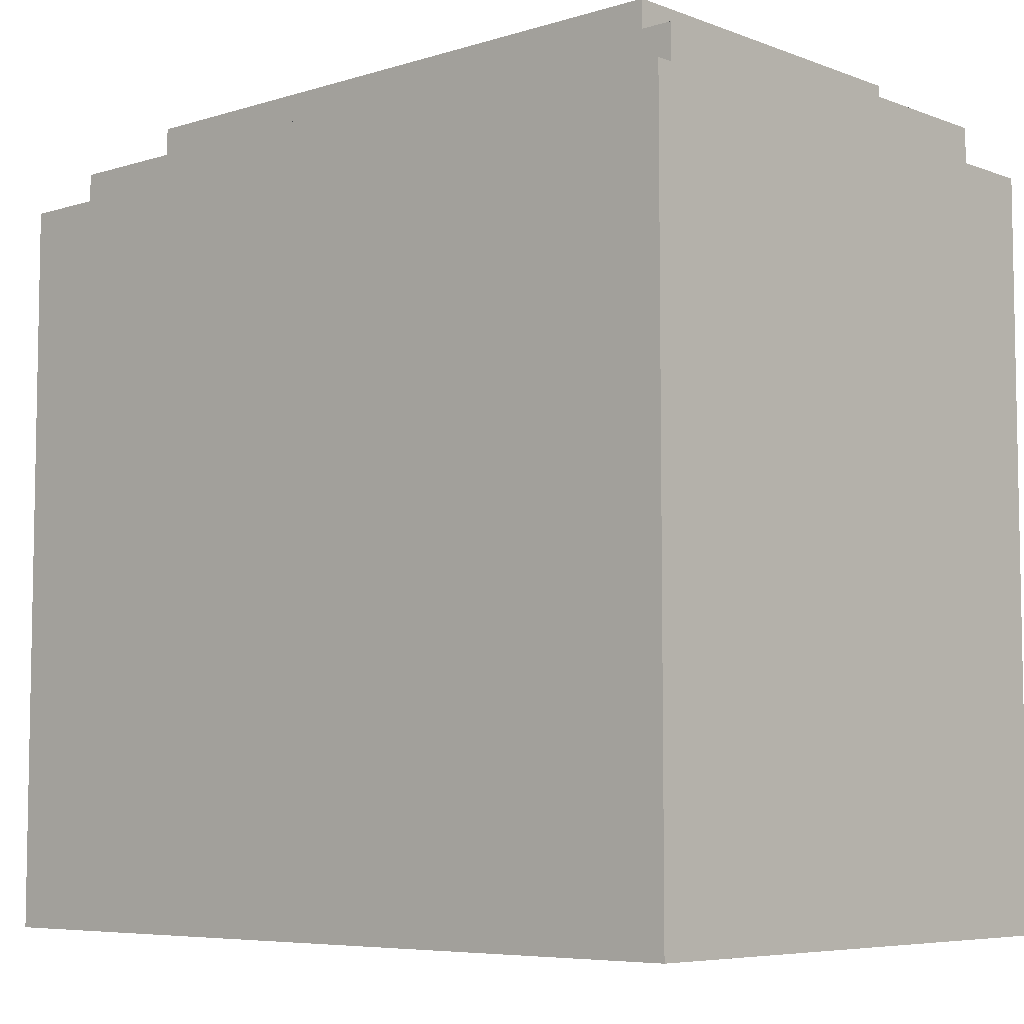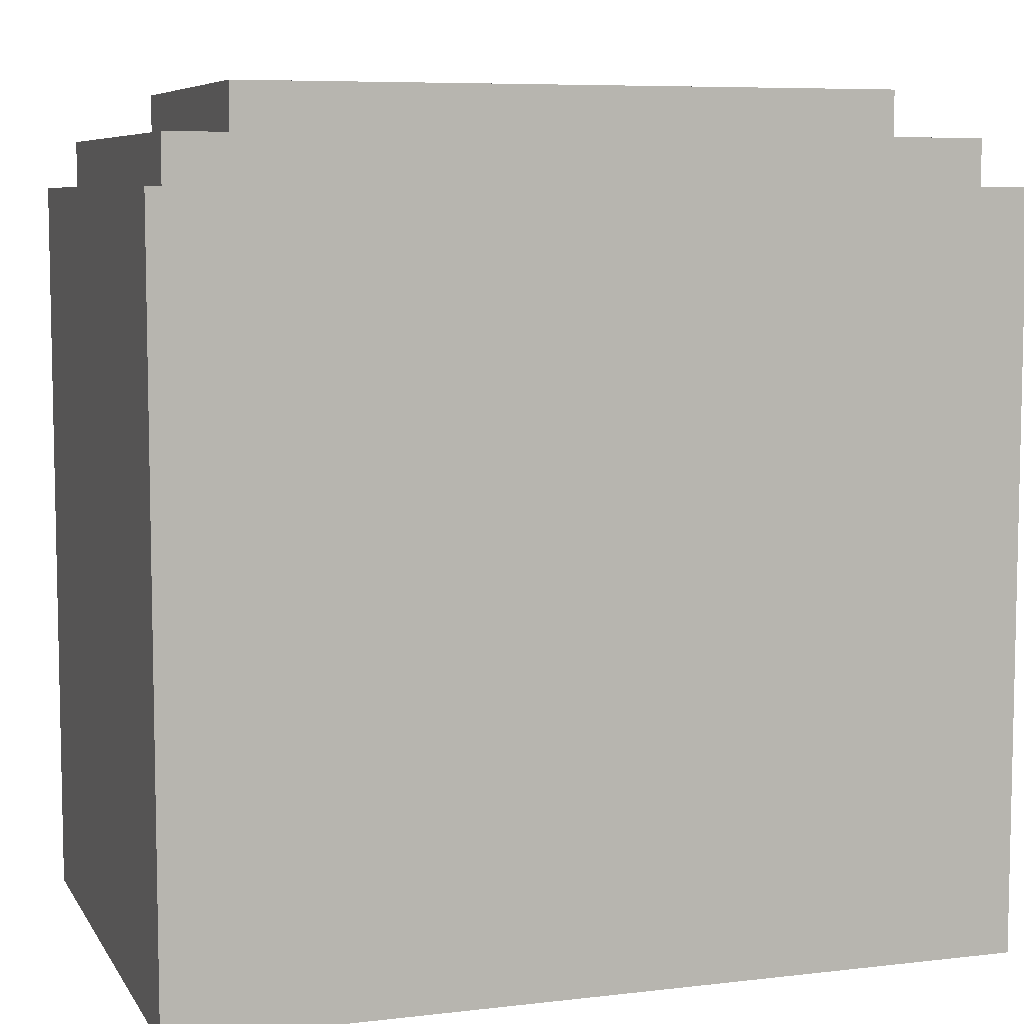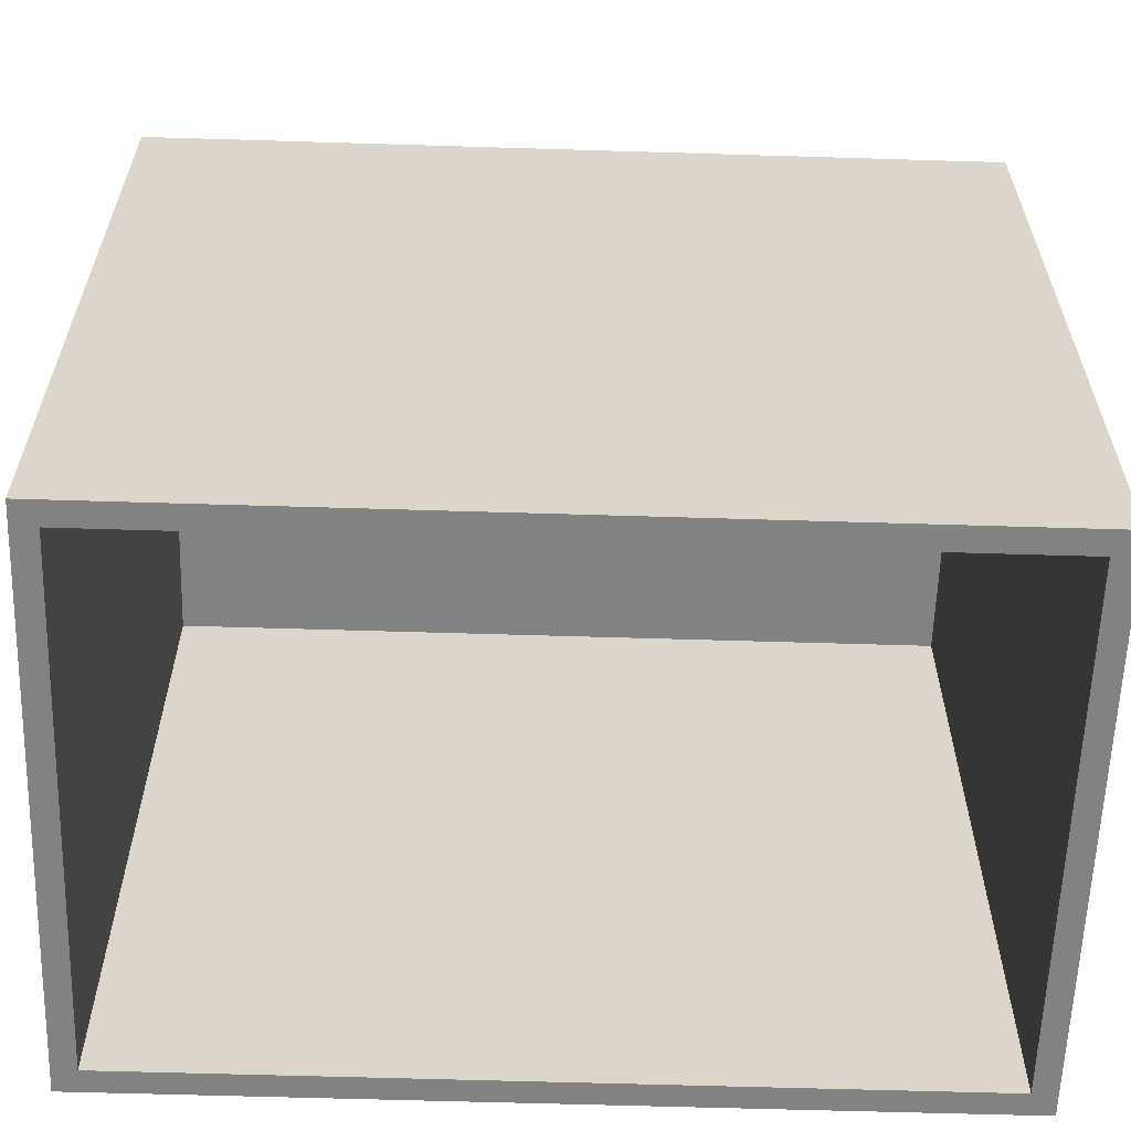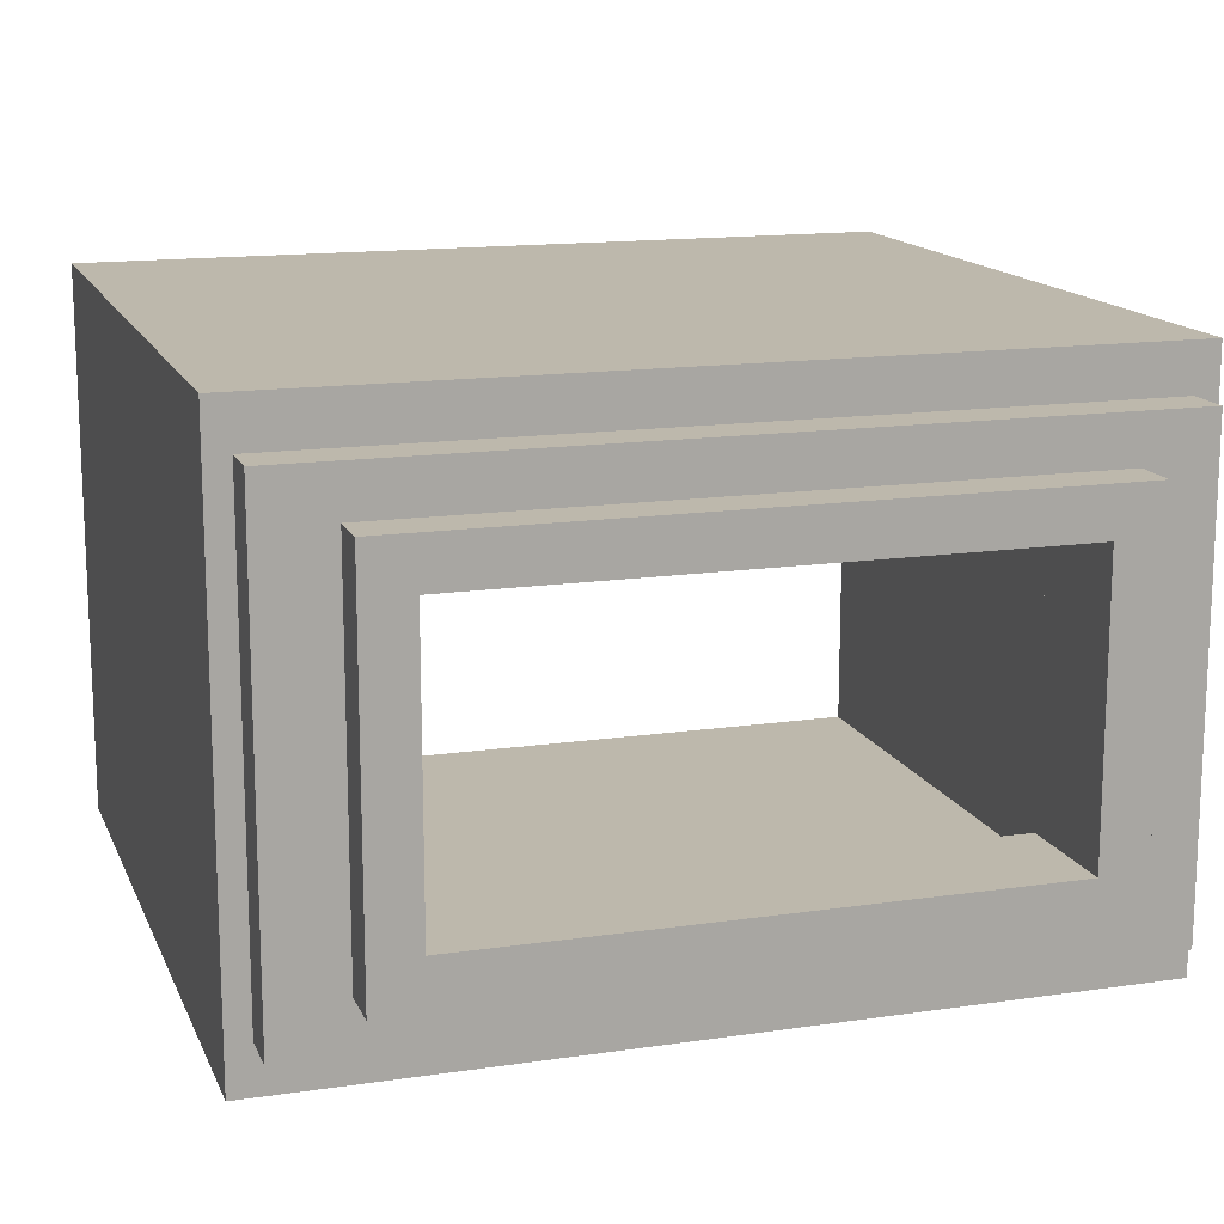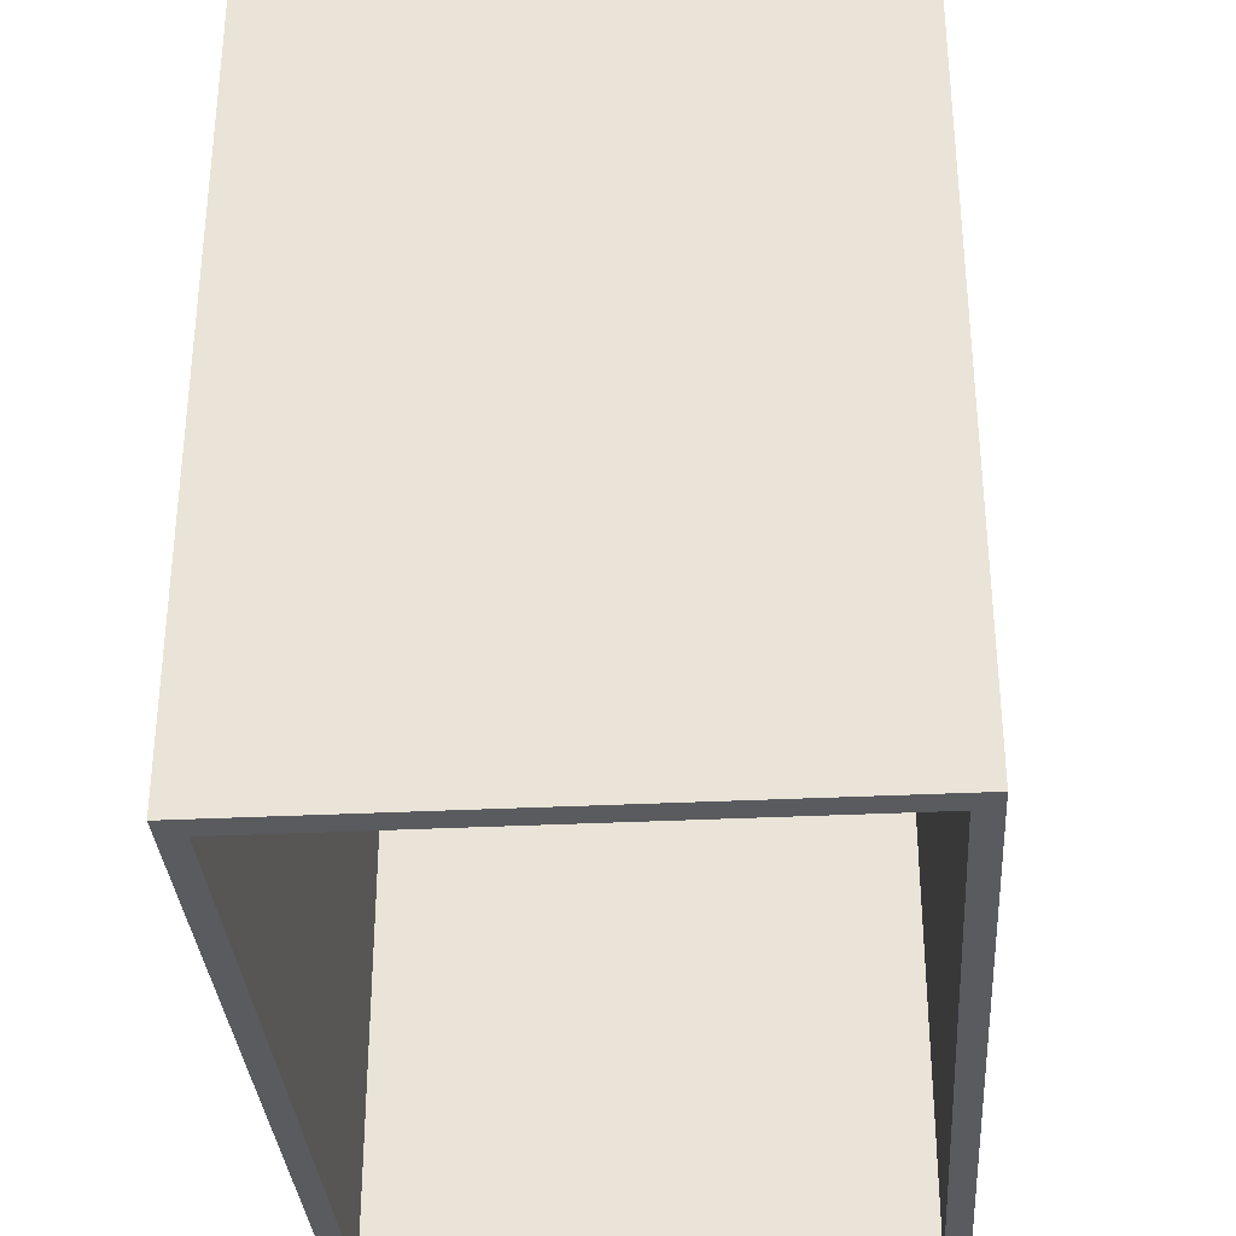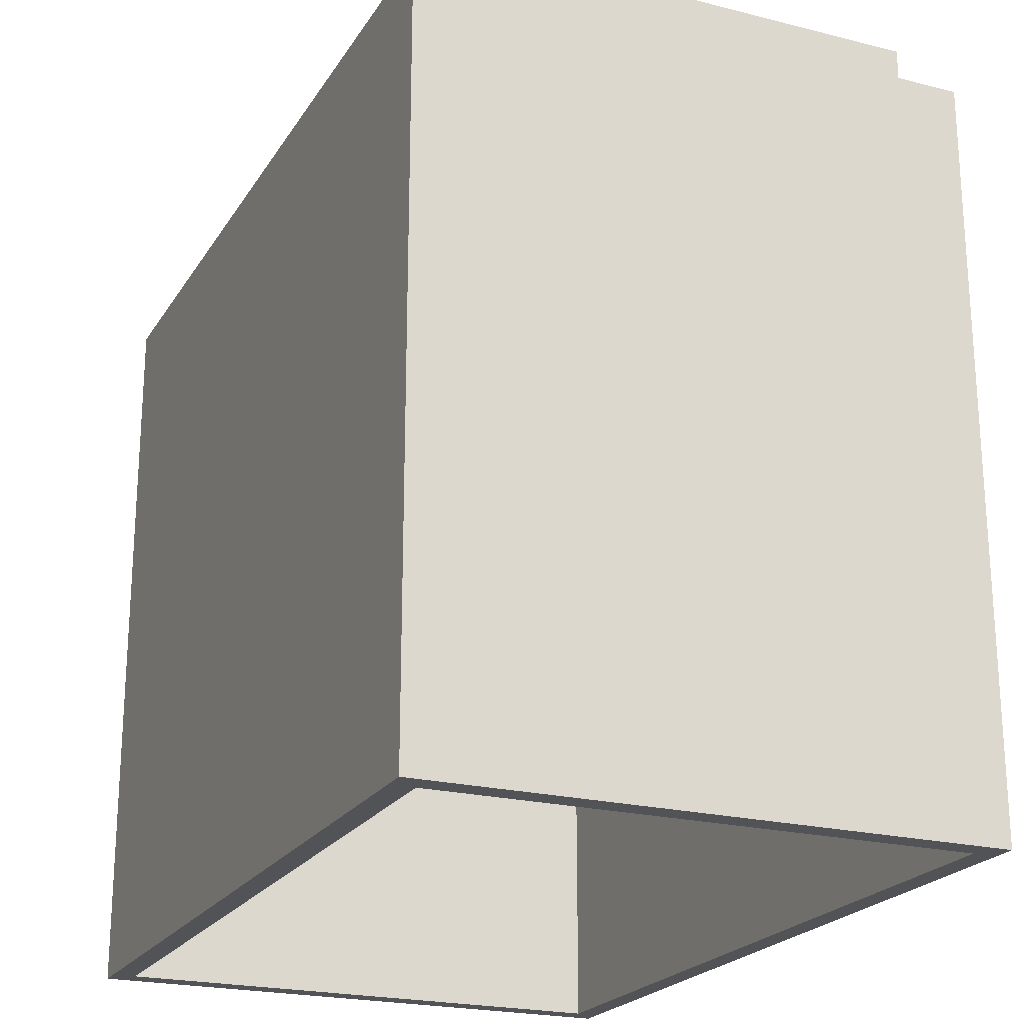
<metadata>
{"format":"obj","ext":"obj","renderer":"f3d","projection":"perspective","resolution":1024,"background":"white","views":[{"elev":-6.5,"azim":-137.7,"up":"+Y"},{"elev":7.2,"azim":161.4,"up":"+Y"},{"elev":-60.6,"azim":-1.8,"up":"+Y"},{"elev":14.7,"azim":162.4,"up":"+Z"},{"elev":-33.2,"azim":93.9,"up":"+Y"},{"elev":-22.0,"azim":-113.8,"up":"+Y"}]}
</metadata>
<code>
g humanoid-23
v -18 52 12
v -18 52 -12
v -18 84 12
v -18 84 -12
v -17 84 10
v -17 84 -10
v -17 86 10
v -17 86 -10
v -14 86 8
v -14 86 -8
v -14 88 8
v -14 88 -8
v 12 83 6
v 12 83 -6
v 12 88 6
v 12 88 -6
v 17 52 11
v 17 52 -11
v 17 83 11
v 17 83 -11
v -17 52 11
v -17 52 -11
v -17 83 11
v -17 83 -11
v -12 83 6
v -12 83 -6
v -12 88 6
v -12 88 -6
v 14 86 8
v 14 86 -8
v 14 88 8
v 14 88 -8
v 17 84 10
v 17 84 -10
v 17 86 10
v 17 86 -10
v 18 52 12
v 18 52 -12
v 18 84 12
v 18 84 -12
v -18 52 12
v -18 84 12
v -1 52 12
v -1 54 12
v -1 55 12
v -1 58 12
v -1 59 12
v -1 63 12
v -1 64 12
v -1 68 12
v -1 69 12
v -1 73 12
v -1 74 12
v -1 78 12
v -1 79 12
v -1 83 12
v -1 84 12
v 0 54 12
v 0 55 12
v 0 58 12
v 0 59 12
v 0 63 12
v 0 64 12
v 0 68 12
v 0 69 12
v 0 73 12
v 0 74 12
v 0 78 12
v 0 79 12
v 0 83 12
v 0 84 12
v 1 52 12
v 1 84 12
v 18 52 12
v 18 84 12
v -17 84 10
v -17 86 10
v 17 84 10
v 17 86 10
v -14 86 8
v -14 88 8
v 14 86 8
v 14 88 8
v -12 83 -6
v -12 88 -6
v 12 83 -6
v 12 88 -6
v -17 52 -11
v -17 83 -11
v 17 52 -11
v 17 83 -11
v -17 52 11
v -17 83 11
v -1 52 11
v -1 54 11
v -1 55 11
v -1 58 11
v -1 59 11
v -1 63 11
v -1 64 11
v -1 68 11
v -1 69 11
v -1 73 11
v -1 74 11
v -1 78 11
v -1 79 11
v -1 83 11
v 0 54 11
v 0 55 11
v 0 58 11
v 0 59 11
v 0 63 11
v 0 64 11
v 0 68 11
v 0 69 11
v 0 73 11
v 0 74 11
v 0 78 11
v 0 79 11
v 1 52 11
v 1 83 11
v 17 52 11
v 17 83 11
v -12 83 6
v -12 88 6
v 12 83 6
v 12 88 6
v -14 86 -8
v -14 88 -8
v 14 86 -8
v 14 88 -8
v -17 84 -10
v -17 86 -10
v 17 84 -10
v 17 86 -10
v -18 52 -12
v -18 84 -12
v 18 52 -12
v 18 84 -12
v -18 52 12
v -1 52 12
v 1 52 12
v 18 52 12
v -17 52 11
v -1 52 11
v 1 52 11
v 17 52 11
v -17 52 -11
v 17 52 -11
v -18 52 -12
v 18 52 -12
v -17 83 11
v -1 83 11
v 1 83 11
v 17 83 11
v -12 83 6
v 12 83 6
v -12 83 -6
v 12 83 -6
v -17 83 -11
v 17 83 -11
v -18 84 12
v -1 84 12
v 0 84 12
v 1 84 12
v 18 84 12
v -1 84 11
v 0 84 11
v 1 84 11
v -17 84 10
v 17 84 10
v -17 84 -10
v 17 84 -10
v -18 84 -12
v 18 84 -12
v -17 86 10
v 17 86 10
v -14 86 8
v 14 86 8
v -14 86 -8
v 14 86 -8
v -17 86 -10
v 17 86 -10
v -14 88 8
v 14 88 8
v -12 88 6
v 12 88 6
v -12 88 -6
v 12 88 -6
v -14 88 -8
v 14 88 -8
f 3 2 1
f 4 2 3
f 7 6 5
f 8 6 7
f 11 10 9
f 12 10 11
f 15 14 13
f 16 14 15
f 19 18 17
f 20 18 19
f 21 22 23
f 23 22 24
f 25 26 27
f 27 26 28
f 29 30 31
f 31 30 32
f 33 34 35
f 35 34 36
f 37 38 39
f 39 38 40
f 43 42 41
f 44 42 43
f 45 42 44
f 46 42 45
f 47 42 46
f 48 42 47
f 49 42 48
f 50 42 49
f 51 42 50
f 52 42 51
f 53 42 52
f 54 42 53
f 55 42 54
f 56 42 55
f 57 42 56
f 58 44 43
f 58 45 44
f 59 46 45
f 59 45 58
f 60 47 46
f 60 46 59
f 61 48 47
f 61 47 60
f 62 49 48
f 62 48 61
f 63 50 49
f 63 49 62
f 64 51 50
f 64 50 63
f 65 52 51
f 65 51 64
f 66 53 52
f 66 52 65
f 67 54 53
f 67 53 66
f 68 55 54
f 68 54 67
f 69 56 55
f 69 55 68
f 70 57 56
f 70 56 69
f 71 57 70
f 72 69 68
f 72 58 43
f 72 71 70
f 72 70 69
f 72 68 67
f 72 67 66
f 72 66 65
f 72 65 64
f 72 64 63
f 72 63 62
f 72 62 61
f 72 61 60
f 72 60 59
f 72 59 58
f 73 71 72
f 74 73 72
f 75 73 74
f 78 77 76
f 79 77 78
f 82 81 80
f 83 81 82
f 86 85 84
f 87 85 86
f 90 89 88
f 91 89 90
f 92 93 94
f 94 93 95
f 95 93 96
f 96 93 97
f 97 93 98
f 98 93 99
f 99 93 100
f 100 93 101
f 101 93 102
f 102 93 103
f 103 93 104
f 104 93 105
f 105 93 106
f 106 93 107
f 94 95 108
f 95 96 108
f 96 97 109
f 108 96 109
f 97 98 110
f 109 97 110
f 98 99 111
f 110 98 111
f 99 100 112
f 111 99 112
f 100 101 113
f 112 100 113
f 101 102 114
f 113 101 114
f 102 103 115
f 114 102 115
f 103 104 116
f 115 103 116
f 104 105 117
f 116 104 117
f 105 106 118
f 117 105 118
f 106 107 119
f 118 106 119
f 117 118 120
f 94 108 120
f 118 119 120
f 116 117 120
f 115 116 120
f 114 115 120
f 113 114 120
f 112 113 120
f 111 112 120
f 110 111 120
f 109 110 120
f 108 109 120
f 119 107 121
f 120 119 121
f 120 121 122
f 122 121 123
f 124 125 126
f 126 125 127
f 128 129 130
f 130 129 131
f 132 133 134
f 134 133 135
f 136 137 138
f 138 137 139
f 144 141 140
f 145 142 141
f 145 141 144
f 146 143 142
f 146 142 145
f 147 143 146
f 148 144 140
f 149 143 147
f 150 148 140
f 150 149 148
f 151 143 149
f 151 149 150
f 156 153 152
f 156 155 154
f 156 154 153
f 157 155 156
f 158 156 152
f 159 155 157
f 160 158 152
f 160 159 158
f 161 155 159
f 161 159 160
f 162 163 167
f 163 164 167
f 164 165 168
f 167 164 168
f 165 166 169
f 168 165 169
f 167 168 170
f 162 167 170
f 168 169 170
f 169 166 171
f 170 169 171
f 162 170 172
f 171 166 173
f 162 172 174
f 172 173 174
f 173 166 175
f 174 173 175
f 176 177 178
f 178 177 179
f 176 178 180
f 179 177 181
f 176 180 182
f 180 181 182
f 181 177 183
f 182 181 183
f 184 185 186
f 186 185 187
f 184 186 188
f 187 185 189
f 184 188 190
f 188 189 190
f 189 185 191
f 190 189 191

</code>
